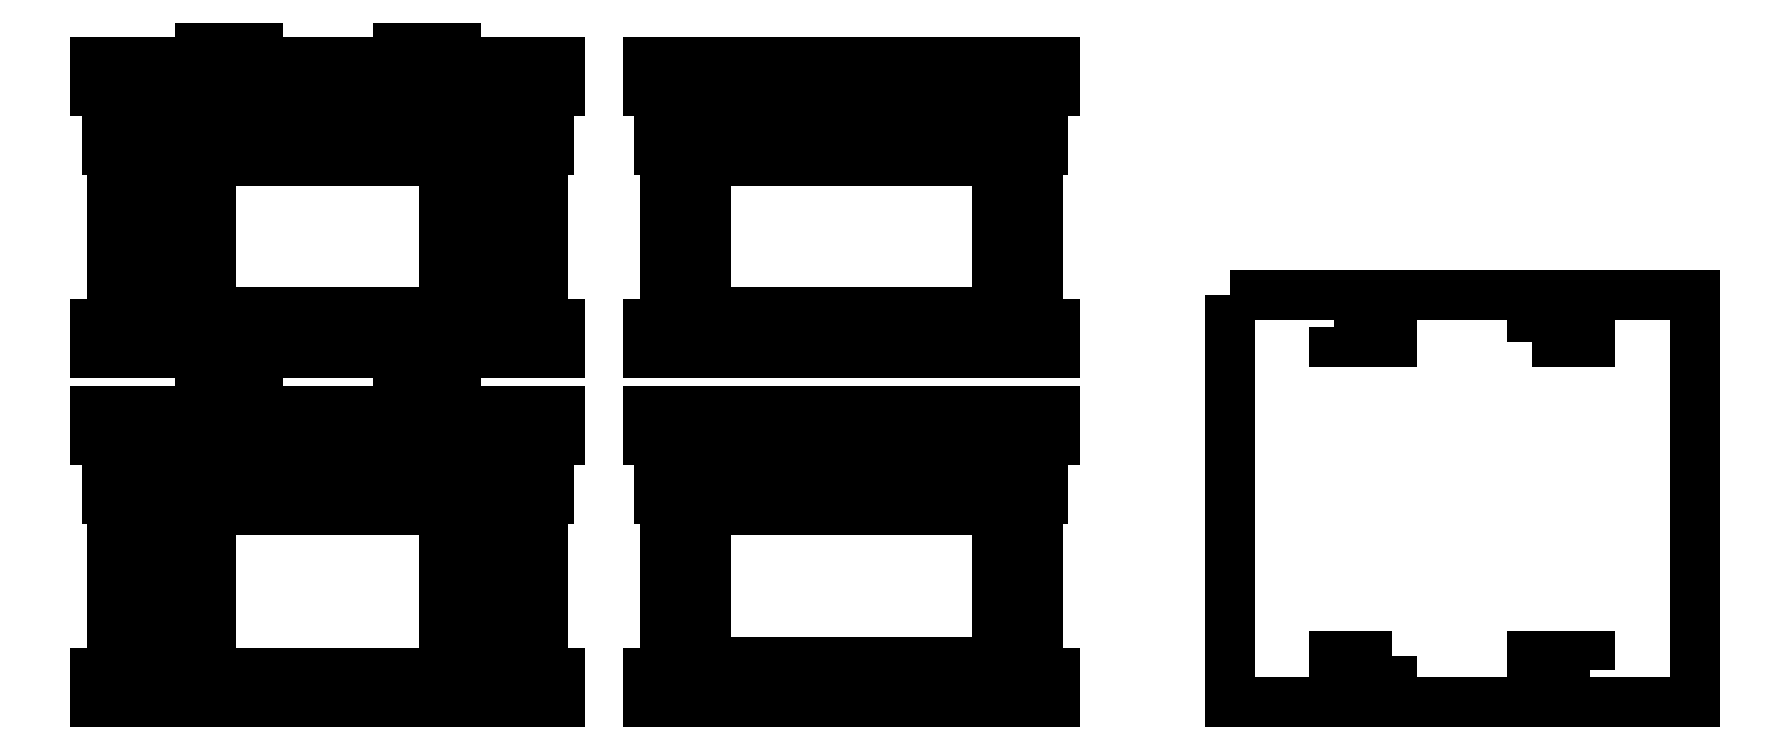
<metadata>
{"format":"dxf","ext":"dxf","renderer":"ezdxf+matplotlib","layout":"modelspace","background":"white","min_lineweight":24,"dpi":150}
</metadata>
<code>
0
SECTION
2
ENTITIES
0
LWPOLYLINE
8
0
90
4
70
1
43
0
10
15
20
33
10
55
20
33
10
55
20
5
10
15
20
5
0
LWPOLYLINE
8
0
90
4
70
1
43
0
10
15
20
39
10
55
20
39
10
55
20
43
10
15
20
43
0
LWPOLYLINE
8
0
90
4
70
1
43
0
10
13
20
37.01
10
57
20
37.01
10
57
20
45
10
13
20
45
0
LWPOLYLINE
8
0
90
4
70
1
43
0
10
57
20
35
10
13
20
35
10
13
20
5
10
57
20
5
0
LINE
8
0
10
98
20
25
30
0
11
95.55
21
25
31
0
0
LINE
8
0
10
11
20
65
30
0
11
3
21
65
31
0
0
LINE
8
0
10
-5
20
50
30
0
11
0.55
21
50
31
0
0
LINE
8
0
10
93
20
5
30
0
11
93
21
35
31
0
0
LINE
8
0
10
11
20
65
30
0
11
11
21
95
31
0
0
LINE
8
0
10
0.55
20
25
30
0
11
3
21
25
31
0
0
LINE
8
0
10
135
20
0
30
0
11
98
21
0
31
0
0
LINE
8
0
10
11
20
5
30
0
11
-5
21
5
31
0
0
LWPOLYLINE
8
0
90
4
70
1
43
0
10
15
20
67
10
15
20
93
10
55
20
93
10
55
20
67
0
LWPOLYLINE
8
0
90
4
70
1
43
0
10
150
20
93
10
100
20
93
10
100
20
67
10
150
20
67
0
LINE
8
0
10
160
20
0
30
0
11
98
21
0
31
0
0
LINE
8
0
10
11
20
105
30
0
11
-5
21
105
31
0
0
LINE
8
0
10
0.55
20
50
30
0
11
-9.036e-15
21
50
31
0
0
LINE
8
0
10
47
20
110
30
0
11
23
21
110
31
0
0
LINE
8
0
10
158
20
95
30
0
11
98
21
95
31
0
0
LINE
8
0
10
98
20
0
30
0
11
98
21
25
31
0
0
LINE
8
0
10
13
20
52.5
30
0
11
13
21
50
31
0
0
LWPOLYLINE
8
0
90
4
70
1
43
0
10
5
20
93
10
9
20
93
10
9
20
67
10
5
20
67
0
LINE
8
0
10
160
20
65
30
0
11
160
21
60
31
0
0
LINE
8
0
10
160
20
5
30
0
11
160
21
0
31
0
0
LWPOLYLINE
8
0
90
4
70
1
43
0
10
5
20
103
10
9
20
103
10
9
20
99.11
10
5
20
99.11
0
LINE
8
0
10
95.55
20
0
30
0
11
90
21
0
31
0
0
LINE
8
0
10
0.55
20
50
30
0
11
0.55
21
25
31
0
0
LINE
8
0
10
95.55
20
25
30
0
11
95.55
21
0
31
0
0
LINE
8
0
10
-5
20
105
30
0
11
-5
21
110
31
0
0
LINE
8
0
10
13
20
112.5
30
0
11
23
21
112.5
31
0
0
LINE
8
0
10
0
20
60
30
0
11
0.55
21
60
31
0
0
LINE
8
0
10
3
20
50
30
0
11
13
21
50
31
0
0
LINE
8
0
10
-2
20
65
30
0
11
-5
21
65
31
0
0
LINE
8
0
10
-2
20
45
30
0
11
-5
21
45
31
0
0
LINE
8
0
10
3
20
85
30
0
11
3
21
60
31
0
0
LWPOLYLINE
8
0
90
4
70
1
43
0
10
150
20
7
10
150
20
33
10
100
20
33
10
100
20
7
0
LWPOLYLINE
8
0
90
4
70
1
43
0
10
252
20
5.55
10
252
20
8
10
242
20
8
10
242
20
5.55
0
LWPOLYLINE
8
0
90
4
70
1
43
0
10
65
20
39.01
10
65
20
43
10
61
20
43
10
61
20
39.01
0
LINE
8
0
10
57
20
50
30
0
11
67
21
50
31
0
0
LWPOLYLINE
8
0
90
4
70
1
43
0
10
242
20
62
10
252
20
62
10
252
20
64.45
10
242
20
64.45
0
LINE
8
0
10
69.45
20
50
30
0
11
75
21
50
31
0
0
LWPOLYLINE
8
0
90
4
70
1
43
0
10
208
20
64.45
10
208
20
62
10
218
20
62
10
218
20
64.45
0
LINE
8
0
10
73
20
35
30
0
11
73
21
37.01
31
0
0
LINE
8
0
10
72
20
35
30
0
11
73
21
35
31
0
0
LWPOLYLINE
8
0
90
4
70
1
43
0
10
61
20
33
10
61
20
7
10
65
20
7
10
65
20
33
0
LINE
8
0
10
75
20
0
30
0
11
75
21
5
31
0
0
LWPOLYLINE
8
0
90
4
70
1
43
0
10
218
20
8
10
208
20
8
10
208
20
5.55
10
218
20
5.55
0
LINE
8
0
10
59
20
5
30
0
11
59
21
35
31
0
0
LINE
8
0
10
72
20
37.01
30
0
11
72
21
45
31
0
0
LWPOLYLINE
8
0
90
4
70
1
43
0
10
190
20
70
10
270
20
70
10
270
20
0
10
190
20
0
0
LWPOLYLINE
8
0
90
4
70
1
43
0
10
65
20
67
10
65
20
93
10
61
20
93
10
61
20
67
0
LINE
8
0
10
70
20
50
30
0
11
69.45
21
50
31
0
0
LINE
8
0
10
75
20
60
30
0
11
75
21
65
31
0
0
LINE
8
0
10
67
20
37.01
30
0
11
59
21
37.01
31
0
0
LWPOLYLINE
8
0
90
4
70
1
43
0
10
65
20
99.01
10
65
20
103
10
61
20
103
10
61
20
99.01
0
LINE
8
0
10
59
20
35
30
0
11
67
21
35
31
0
0
LINE
8
0
10
75
20
65
30
0
11
72
21
65
31
0
0
LINE
8
0
10
47
20
52.5
30
0
11
57
21
52.5
31
0
0
LINE
8
0
10
69.45
20
85
30
0
11
67
21
85
31
0
0
LWPOLYLINE
8
0
90
4
70
1
43
0
10
57
20
65
10
57
20
95
10
13
20
95
10
13
20
65
0
LINE
8
0
10
59
20
37.01
30
0
11
59
21
45
31
0
0
LINE
8
0
10
67
20
50
30
0
11
67
21
25
31
0
0
LINE
8
0
10
73
20
97.01
30
0
11
59
21
97.01
31
0
0
LINE
8
0
10
44.45
20
50
30
0
11
47
21
50
31
0
0
LINE
8
0
10
59
20
95
30
0
11
73
21
95
31
0
0
LINE
8
0
10
47
20
50
30
0
11
47
21
52.5
31
0
0
LINE
8
0
10
59
20
65
30
0
11
59
21
95
31
0
0
LINE
8
0
10
152
20
45
30
0
11
90
21
45
31
0
0
LINE
8
0
10
69.45
20
60
30
0
11
75
21
60
31
0
0
LINE
8
0
10
75
20
50
30
0
11
75
21
45
31
0
0
LWPOLYLINE
8
0
90
4
70
1
43
0
10
150
20
39
10
150
20
43
10
100
20
43
10
100
20
39
0
LINE
8
0
10
72
20
97.01
30
0
11
72
21
105
31
0
0
LINE
8
0
10
158
20
37
30
0
11
158
21
35
31
0
0
LINE
8
0
10
75
20
5
30
0
11
59
21
5
31
0
0
LINE
8
0
10
152
20
50
30
0
11
135
21
50
31
0
0
LINE
8
0
10
67
20
25
30
0
11
69.45
21
25
31
0
0
LINE
8
0
10
72
20
65
30
0
11
72
21
95
31
0
0
LINE
8
0
10
75
20
45
30
0
11
72
21
45
31
0
0
LINE
8
0
10
95
20
50
30
0
11
152
21
50
31
0
0
LINE
8
0
10
92
20
35
30
0
11
92
21
37
31
0
0
LINE
8
0
10
73
20
95
30
0
11
73
21
97.01
31
0
0
LWPOLYLINE
8
0
90
4
70
1
43
0
10
55
20
99
10
55
20
103
10
15
20
103
10
15
20
99
0
LINE
8
0
10
72
20
5
30
0
11
72
21
35
31
0
0
LINE
8
0
10
160
20
45
30
0
11
154.5
21
45
31
0
0
LINE
8
0
10
57
20
112.5
30
0
11
47
21
112.5
31
0
0
LINE
8
0
10
69.45
20
25
30
0
11
69.45
21
50
31
0
0
LINE
8
0
10
157
20
45
30
0
11
157
21
37
31
0
0
LINE
8
0
10
57
20
110
30
0
11
75
21
110
31
0
0
LINE
8
0
10
59
20
97.01
30
0
11
59
21
105
31
0
0
LINE
8
0
10
154.5
20
50
30
0
11
160
21
50
31
0
0
LINE
8
0
10
67
20
45
30
0
11
59
21
45
31
0
0
LINE
8
0
10
90
20
50
30
0
11
152
21
50
31
0
0
LINE
8
0
10
73
20
37.01
30
0
11
72
21
37.01
31
0
0
LWPOLYLINE
8
0
90
4
70
1
43
0
10
57
20
97.01
10
57
20
105
10
13
20
105
10
13
20
97.01
0
LINE
8
0
10
67
20
50
30
0
11
57
21
50
31
0
0
LINE
8
0
10
75
20
110
30
0
11
75
21
105
31
0
0
LINE
8
0
10
90
20
45
30
0
11
90
21
50
31
0
0
LINE
8
0
10
152
20
35
30
0
11
92
21
35
31
0
0
LINE
8
0
10
69.45
20
60
30
0
11
70
21
60
31
0
0
LINE
8
0
10
57
20
52.5
30
0
11
57
21
50
31
0
0
LINE
8
0
10
154.5
20
37
30
0
11
158
21
37
31
0
0
LINE
8
0
10
70
20
110
30
0
11
57
21
110
31
0
0
LINE
8
0
10
92
20
37
30
0
11
152
21
37
31
0
0
LINE
8
0
10
67
20
65
30
0
11
59
21
65
31
0
0
LINE
8
0
10
93
20
37
30
0
11
93
21
45
31
0
0
LINE
8
0
10
75
20
105
30
0
11
59
21
105
31
0
0
LINE
8
0
10
160
20
60
30
0
11
154.5
21
60
31
0
0
LINE
8
0
10
69.45
20
60
30
0
11
69.45
21
85
31
0
0
LINE
8
0
10
160
20
50
30
0
11
160
21
45
31
0
0
LINE
8
0
10
67
20
85
30
0
11
67
21
60
31
0
0
LINE
8
0
10
154.5
20
85
30
0
11
154.5
21
60
31
0
0
LINE
8
0
10
135
20
60
30
0
11
152
21
60
31
0
0
LINE
8
0
10
57
20
110
30
0
11
57
21
112.5
31
0
0
LINE
8
0
10
3
20
25
30
0
11
3
21
50
31
0
0
LINE
8
0
10
154.5
20
65
30
0
11
160
21
65
31
0
0
LINE
8
0
10
-2
20
37.01
30
0
11
-3
21
37.01
31
0
0
LINE
8
0
10
13
20
50
30
0
11
3
21
50
31
0
0
LINE
8
0
10
23
20
50
30
0
11
23
21
52.5
31
0
0
LINE
8
0
10
90
20
0
30
0
11
90
21
5
31
0
0
LINE
8
0
10
152
20
60
30
0
11
95
21
60
31
0
0
LWPOLYLINE
8
0
90
4
70
1
43
0
10
9
20
39.11
10
5
20
39.11
10
5
20
43
10
9
20
43
0
LINE
8
0
10
158
20
35
30
0
11
154.5
21
35
31
0
0
LINE
8
0
10
152
20
60
30
0
11
152
21
85
31
0
0
LINE
8
0
10
152
20
25
30
0
11
154.5
21
25
31
0
0
LINE
8
0
10
152
20
85
30
0
11
154.5
21
85
31
0
0
LINE
8
0
10
98
20
5
30
0
11
160
21
5
31
0
0
LINE
8
0
10
11
20
45
30
0
11
3
21
45
31
0
0
LINE
8
0
10
90
20
60
30
0
11
90
21
65
31
0
0
LINE
8
0
10
90
20
5
30
0
11
95.55
21
5
31
0
0
LINE
8
0
10
11
20
37.01
30
0
11
3
21
37.01
31
0
0
LINE
8
0
10
90
20
65
30
0
11
152
21
65
31
0
0
LINE
8
0
10
25
20
50
30
0
11
44.45
21
50
31
0
0
LINE
8
0
10
95.55
20
0
30
0
11
95
21
0
31
0
0
LINE
8
0
10
11
20
97.01
30
0
11
11
21
105
31
0
0
LINE
8
0
10
98
20
85
30
0
11
95.55
21
85
31
0
0
LINE
8
0
10
23
20
50
30
0
11
25
21
50
31
0
0
LINE
8
0
10
0.55
20
60
30
0
11
0.55
21
85
31
0
0
LINE
8
0
10
152
20
60
30
0
11
90
21
60
31
0
0
LINE
8
0
10
-5
20
45
30
0
11
-5
21
50
31
0
0
LINE
8
0
10
23
20
112.5
30
0
11
23
21
110
31
0
0
LINE
8
0
10
154.5
20
25
30
0
11
154.5
21
50
31
0
0
LINE
8
0
10
-3
20
95
30
0
11
11
21
95
31
0
0
LINE
8
0
10
92
20
97
30
0
11
95.55
21
97
31
0
0
LINE
8
0
10
152
20
50
30
0
11
152
21
25
31
0
0
LWPOLYLINE
8
0
90
4
70
1
43
0
10
5
20
33
10
9
20
33
10
9
20
7
10
5
20
7
0
LINE
8
0
10
160
20
105
30
0
11
98
21
105
31
0
0
LWPOLYLINE
8
0
90
4
70
1
43
0
10
150
20
103
10
100
20
103
10
100
20
99
10
150
20
99
0
LINE
8
0
10
98
20
110
30
0
11
135
21
110
31
0
0
LINE
8
0
10
-5
20
110
30
0
11
13
21
110
31
0
0
LINE
8
0
10
-5
20
60
30
0
11
0.55
21
60
31
0
0
LINE
8
0
10
13
20
110
30
0
11
13
21
112.5
31
0
0
LINE
8
0
10
-5
20
65
30
0
11
-5
21
60
31
0
0
LINE
8
0
10
160
20
110
30
0
11
160
21
105
31
0
0
LINE
8
0
10
-3
20
97.01
30
0
11
-3
21
95
31
0
0
LINE
8
0
10
23
20
52.5
30
0
11
13
21
52.5
31
0
0
LINE
8
0
10
-3
20
37.01
30
0
11
-3
21
35
31
0
0
LINE
8
0
10
-5
20
5
30
0
11
-5
21
0
31
0
0
LINE
8
0
10
-2
20
105
30
0
11
-2
21
97.01
31
0
0
LINE
8
0
10
11
20
37.01
30
0
11
11
21
45
31
0
0
LINE
8
0
10
157
20
105
30
0
11
157
21
97
31
0
0
LINE
8
0
10
11
20
97.01
30
0
11
-3
21
97.01
31
0
0
LINE
8
0
10
-2
20
45
30
0
11
-2
21
37.01
31
0
0
LINE
8
0
10
0.55
20
85
30
0
11
3
21
85
31
0
0
LINE
8
0
10
93
20
97
30
0
11
93
21
105
31
0
0
LINE
8
0
10
23
20
110
30
0
11
47
21
110
31
0
0
LINE
8
0
10
90
20
105
30
0
11
90
21
110
31
0
0
LINE
8
0
10
157
20
35
30
0
11
157
21
5
31
0
0
LINE
8
0
10
95.55
20
105
30
0
11
90
21
105
31
0
0
LINE
8
0
10
-2
20
95
30
0
11
-2
21
65
31
0
0
LINE
8
0
10
44.45
20
50
30
0
11
25
21
50
31
0
0
LINE
8
0
10
158
20
97
30
0
11
158
21
95
31
0
0
LINE
8
0
10
13
20
110
30
0
11
0
21
110
31
0
0
LINE
8
0
10
95
20
110
30
0
11
95.55
21
110
31
0
0
LINE
8
0
10
47
20
112.5
30
0
11
47
21
110
31
0
0
LINE
8
0
10
15
20
65
30
0
11
55
21
65
31
0
0
LINE
8
0
10
11
20
5
30
0
11
11
21
35
31
0
0
LINE
8
0
10
3
20
60
30
0
11
67
21
60
31
0
0
LINE
8
0
10
92
20
95
30
0
11
92
21
97
31
0
0
LINE
8
0
10
-2
20
35
30
0
11
-2
21
5
31
0
0
LINE
8
0
10
90
20
110
30
0
11
95.55
21
110
31
0
0
LINE
8
0
10
98
20
110
30
0
11
160
21
110
31
0
0
LINE
8
0
10
-3
20
35
30
0
11
-2
21
35
31
0
0
LINE
8
0
10
3
20
60
30
0
11
67
21
60
31
0
0
LINE
8
0
10
95.55
20
95
30
0
11
92
21
95
31
0
0
LINE
8
0
10
-5
20
0
30
0
11
75
21
0
31
0
0
LINE
8
0
10
3
20
35
30
0
11
11
21
35
31
0
0
LINE
8
0
10
0
20
0
30
0
11
70
21
0
31
0
0
LINE
8
0
10
98
20
97
30
0
11
158
21
97
31
0
0
LINE
8
0
10
98
20
110
30
0
11
98
21
85
31
0
0
LINE
8
0
10
93
20
65
30
0
11
93
21
95
31
0
0
LINE
8
0
10
95.55
20
85
30
0
11
95.55
21
110
31
0
0
LINE
8
0
10
157
20
95
30
0
11
157
21
65
31
0
0
LINE
8
0
10
72
20
45
30
0
11
69.45
21
45
31
0
0
LINE
8
0
10
72
20
37.01
30
0
11
69.45
21
37.01
31
0
0
LINE
8
0
10
72
20
35
30
0
11
69.45
21
35
31
0
0
LINE
8
0
10
-2
20
45
30
0
11
0.55
21
45
31
0
0
LINE
8
0
10
-2
20
37.01
30
0
11
0.55
21
37.01
31
0
0
LINE
8
0
10
-2
20
35
30
0
11
0.55
21
35
31
0
0
LINE
8
0
10
-2
20
65
30
0
11
0.55
21
65
31
0
0
LINE
8
0
10
72
20
65
30
0
11
69.45
21
65
31
0
0
ENDSEC
0
EOF

</code>
